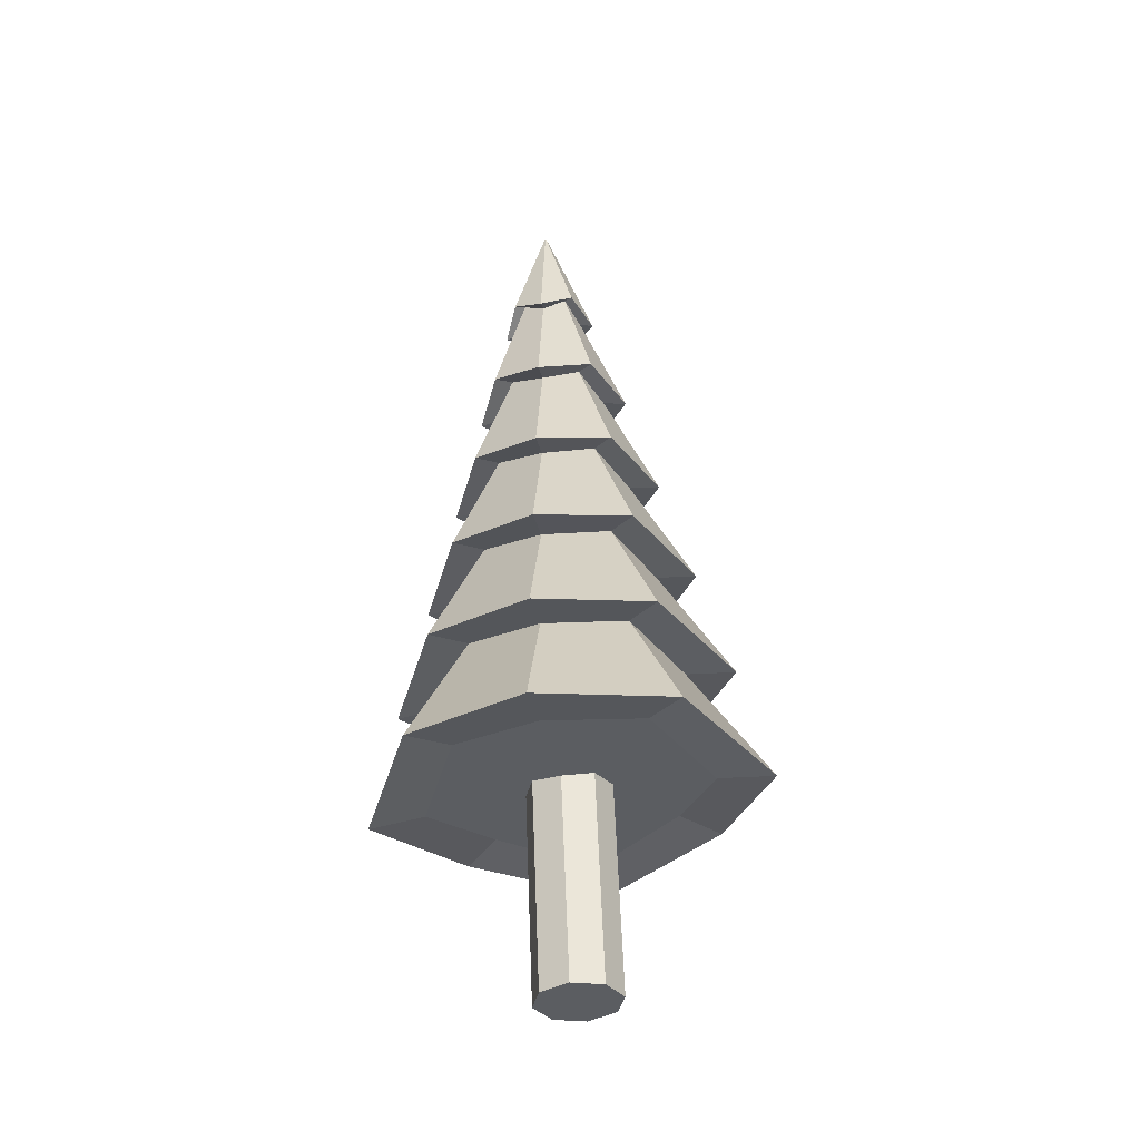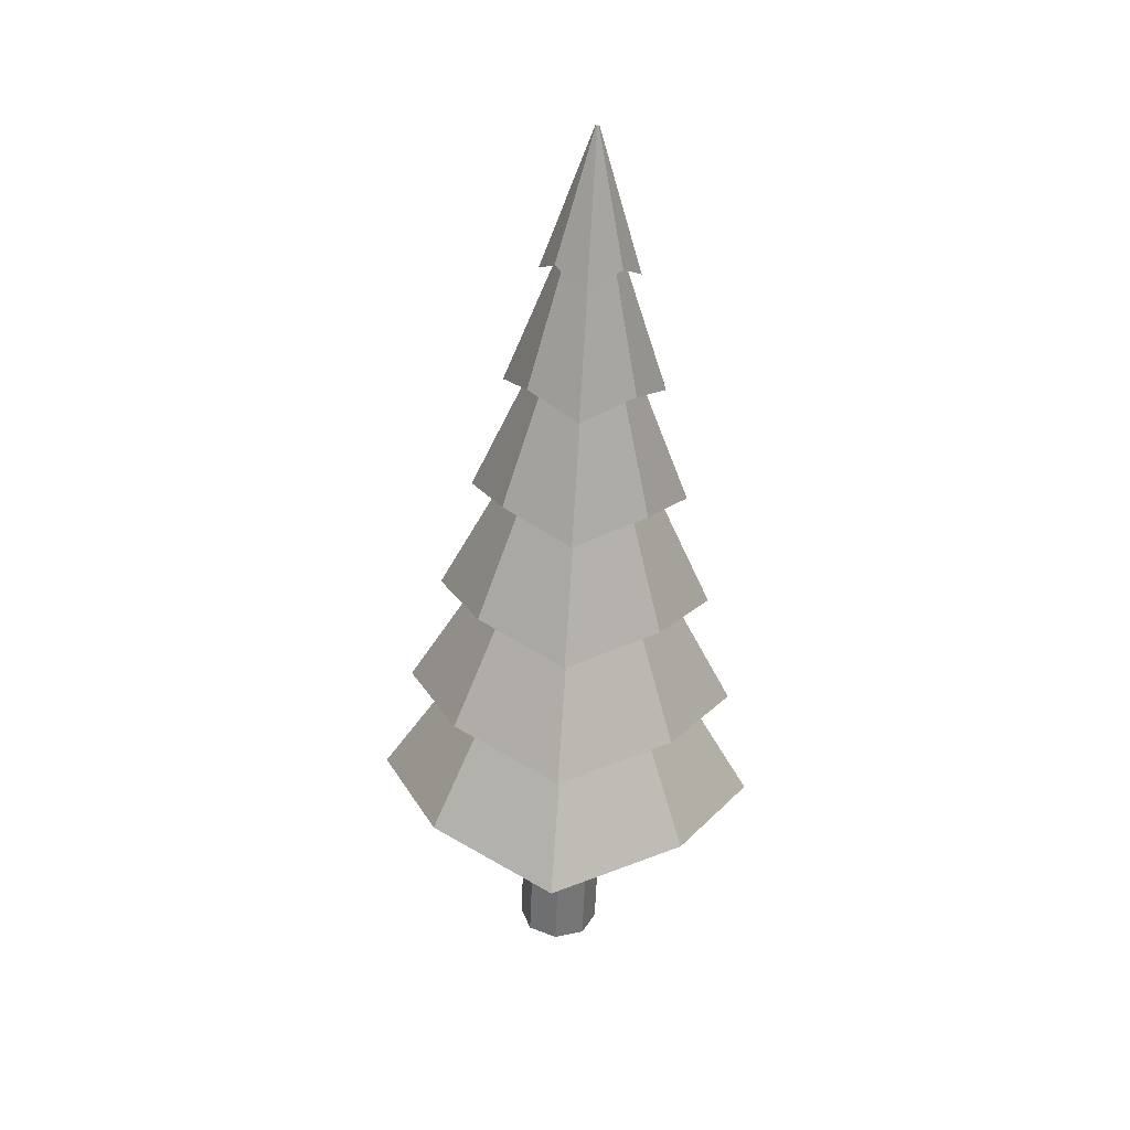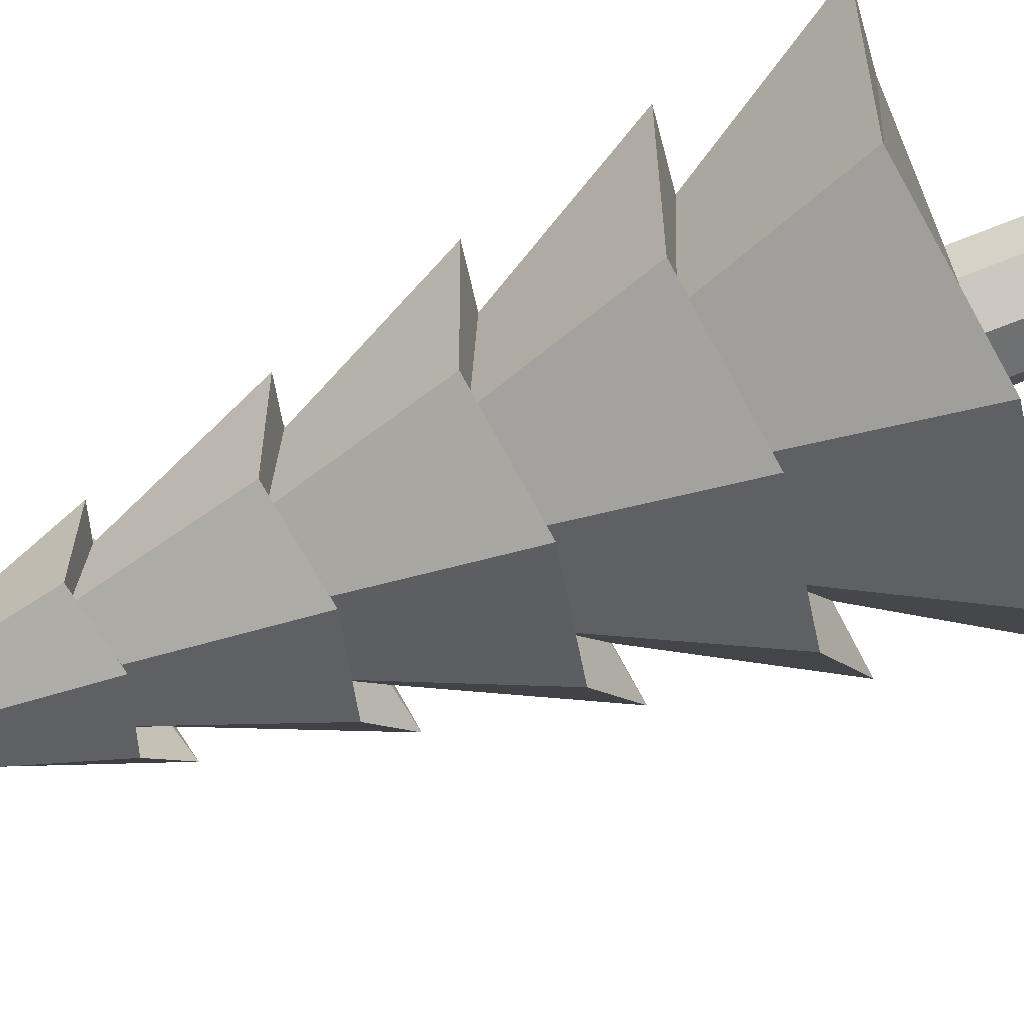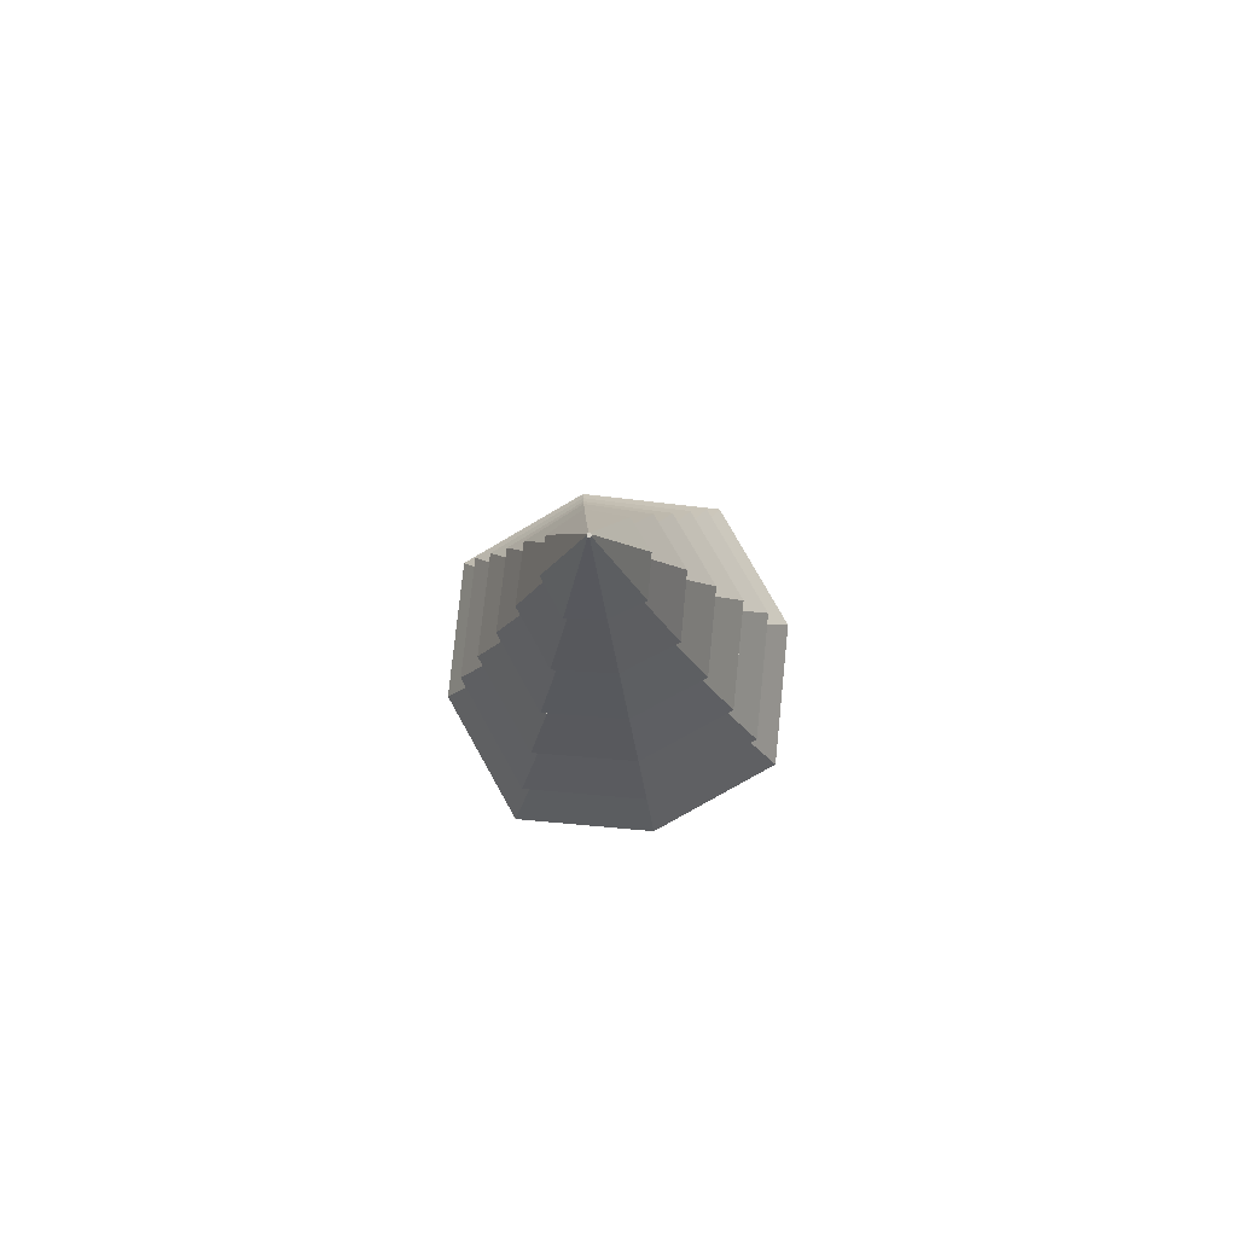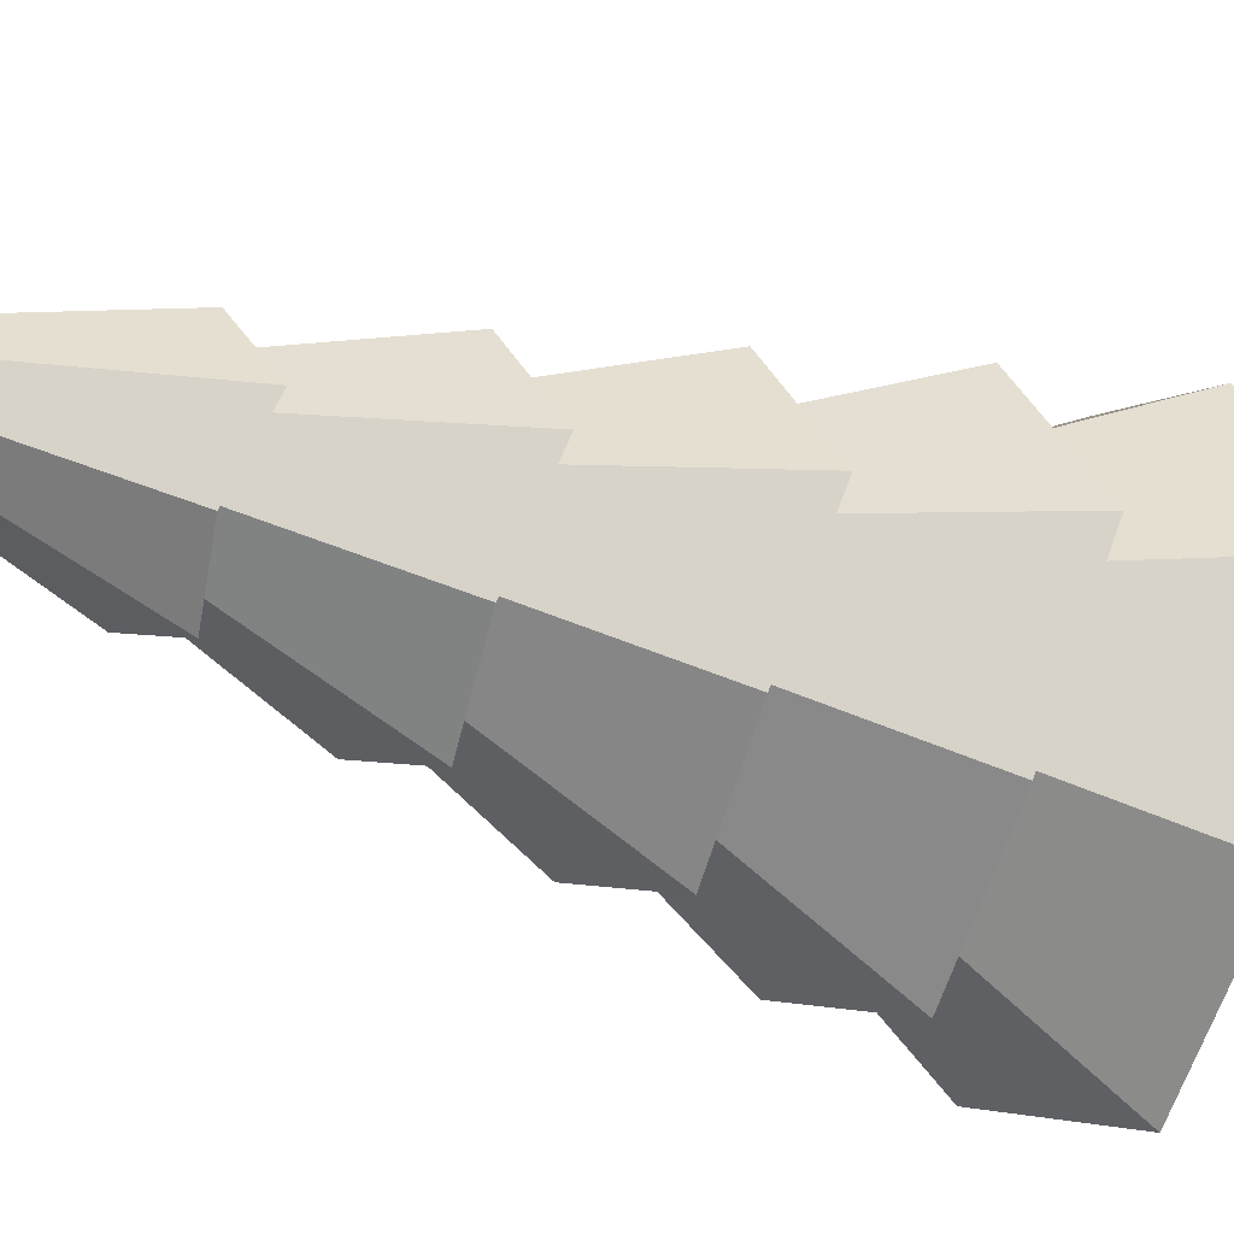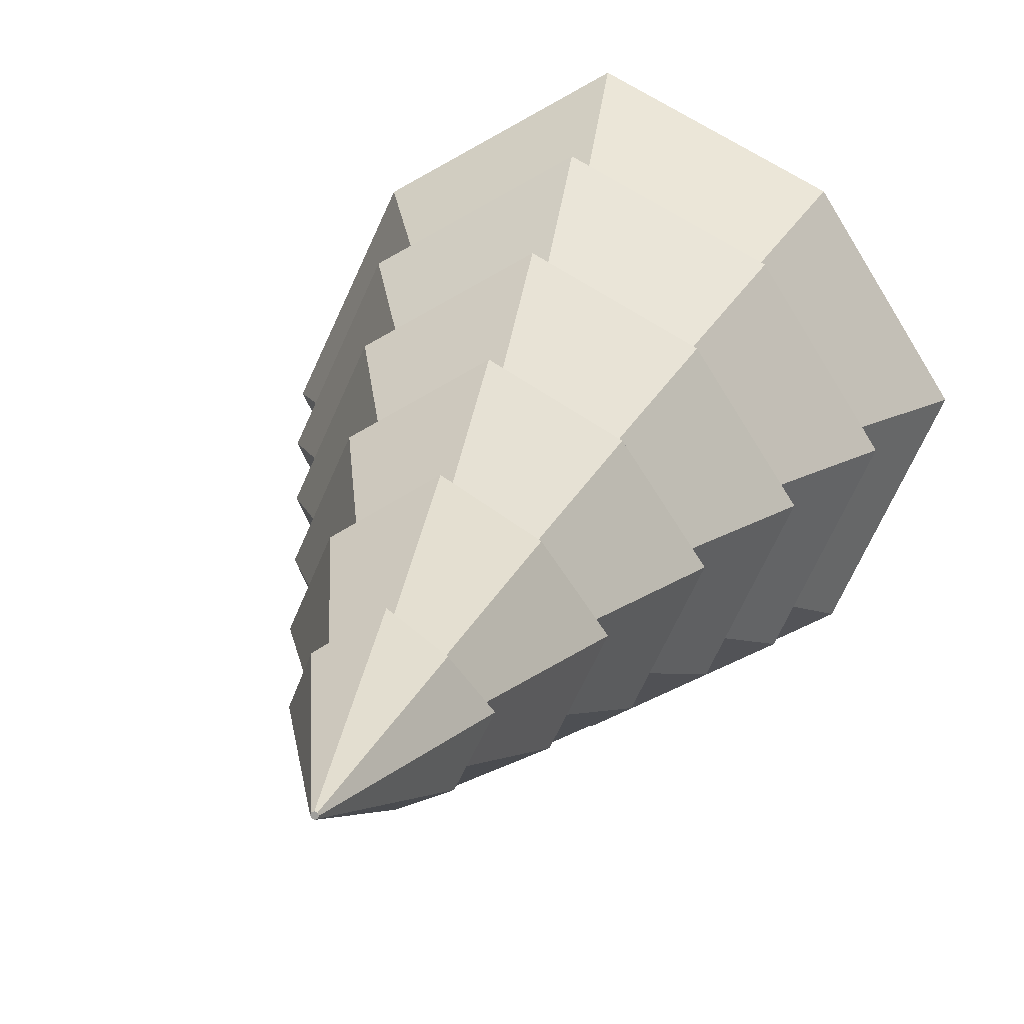
<metadata>
{"format":"obj","ext":"obj","renderer":"f3d","projection":"perspective","resolution":1024,"background":"white","views":[{"elev":-35.4,"azim":13.3,"up":"+Y"},{"elev":32.1,"azim":-173.7,"up":"+Y"},{"elev":-73.3,"azim":-66.3,"up":"+Z"},{"elev":80.0,"azim":-54.5,"up":"+Y"},{"elev":-31.3,"azim":-118.1,"up":"+Z"},{"elev":15.4,"azim":-166.2,"up":"+Z"}]}
</metadata>
<code>
o SapinHiver.015_Cylinder.034
v 0.000333 1.07 -0.738
v -0.1287 4.978 -0.03187
v 0.4929 1.185 -0.5015
v -0.1213 4.979 -0.02916
v 0.7716 1.106 -0.02418
v -0.1181 4.979 -0.02204
v 0.5307 1.193 0.472
v -0.1208 4.979 -0.01469
v 0.0581 1.082 0.7479
v -0.1279 4.978 -0.0114
v -0.442 1.154 0.5101
v -0.1352 4.978 -0.01412
v -0.7131 1.046 0.03404
v -0.1385 4.978 -0.02124
v -0.4798 1.146 -0.4634
v -0.1358 4.978 -0.02859
v -0.02093 1.706 -0.6301
v -0.04219 2.341 -0.5221
v -0.06345 2.977 -0.4142
v -0.08471 3.613 -0.3062
v -0.106 4.249 -0.1983
v 0.01161 4.347 -0.141
v 0.1079 3.715 -0.2131
v 0.2041 3.082 -0.2852
v 0.3004 2.45 -0.3573
v 0.3966 1.817 -0.4294
v 0.08257 4.258 -0.0238
v 0.2204 3.627 -0.02388
v 0.3582 2.997 -0.02395
v 0.496 2.367 -0.02403
v 0.6338 1.736 -0.02411
v 0.02086 4.349 0.09701
v 0.1228 3.718 0.172
v 0.2248 3.087 0.247
v 0.3268 2.455 0.322
v 0.4288 1.824 0.397
v -0.09184 4.252 0.1649
v -0.06186 3.618 0.2815
v -0.03186 2.984 0.3981
v -0.001876 2.35 0.5147
v 0.02811 1.716 0.6313
v -0.2169 4.34 0.1063
v -0.2619 3.702 0.1871
v -0.3069 3.065 0.2678
v -0.352 2.428 0.3486
v -0.397 1.791 0.4294
v -0.2804 4.243 -0.009566
v -0.3669 3.604 -0.000845
v -0.4535 2.964 0.007876
v -0.54 2.325 0.0166
v -0.6266 1.686 0.02532
v -0.2262 4.338 -0.1316
v -0.2769 3.699 -0.198
v -0.3276 3.061 -0.2643
v -0.3784 2.422 -0.3307
v -0.4291 1.784 -0.397
v -0.1077 4.218 -0.2733
v 0.06014 4.319 -0.192
v 0.1589 4.231 -0.02654
v 0.07323 4.322 0.1446
v -0.08771 4.223 0.2404
v -0.263 4.308 0.1577
v -0.3543 4.21 -0.006415
v -0.2761 4.305 -0.1788
v -0.0884 3.582 -0.4322
v 0.1885 3.687 -0.2988
v 0.3477 3.602 -0.02862
v 0.2099 3.692 0.2516
v -0.05574 3.589 0.4079
v -0.3401 3.67 0.2732
v -0.4918 3.569 0.004304
v -0.3615 3.665 -0.2772
v -0.06868 2.946 -0.5797
v 0.3096 3.056 -0.3978
v 0.525 2.974 -0.03024
v 0.3387 3.062 0.3515
v -0.02421 2.955 0.564
v -0.41 3.032 0.3809
v -0.6178 2.928 0.01457
v -0.4391 3.026 -0.3684
v -0.04925 2.31 -0.7349
v 0.4356 2.424 -0.5021
v 0.71 2.345 -0.03217
v 0.4728 2.432 0.4562
v 0.007614 2.322 0.7278
v -0.4847 2.394 0.4938
v -0.7516 2.287 0.02515
v -0.522 2.386 -0.4645
v -0.0299 1.673 -0.8917
v 0.5626 1.792 -0.6075
v 0.8966 1.717 -0.03416
v 0.6081 1.802 0.562
v 0.03951 1.688 0.8933
v -0.5605 1.755 0.6078
v -0.887 1.645 0.03578
v -0.606 1.746 -0.5617
v 0.6806 1.161 -0.7031
v 1.069 1.088 -0.03559
v 0.7335 1.172 0.6587
v 0.07084 1.055 1.044
v -0.6272 1.117 0.7121
v -1.008 1.004 0.04586
v -0.6802 1.106 -0.6497
v -0.009977 1.037 -1.034
v 0.06501 -0.02709 -0.2103
v 0.01408 1.235 -0.2189
v 0.2249 -0.02024 -0.1513
v 0.174 1.242 -0.1599
v 0.2963 -0.0163 0.003697
v 0.2453 1.246 -0.004893
v 0.2372 -0.0176 0.1638
v 0.1863 1.244 0.1552
v 0.08233 -0.02336 0.2352
v 0.0314 1.238 0.2266
v -0.0776 -0.03022 0.1761
v -0.1285 1.232 0.1675
v -0.1489 -0.03415 0.02116
v -0.1998 1.228 0.01256
v -0.08985 -0.03286 -0.1389
v -0.1408 1.229 -0.1475
f 105 106 108 107
f 107 108 110 109
f 109 110 112 111
f 111 112 114 113
f 113 114 116 115
f 115 116 118 117
f 108 106 120 118 116 114 112 110
f 119 120 106 105
f 117 118 120 119
f 105 107 109 111 113 115 117 119
f 57 2 4 58
f 58 4 6 59
f 59 6 8 60
f 60 8 10 61
f 61 10 12 62
f 62 12 14 63
f 64 16 2 57
f 63 14 16 64
f 1 3 5 7 9 11 13 15
f 4 2 16 14 12 10 8 6
f 104 17 26 97
f 89 18 25 90
f 81 19 24 82
f 73 20 23 74
f 65 21 22 66
f 97 26 31 98
f 90 25 30 91
f 82 24 29 83
f 74 23 28 75
f 66 22 27 67
f 98 31 36 99
f 91 30 35 92
f 83 29 34 84
f 75 28 33 76
f 67 27 32 68
f 99 36 41 100
f 92 35 40 93
f 84 34 39 85
f 76 33 38 77
f 68 32 37 69
f 100 41 46 101
f 93 40 45 94
f 85 39 44 86
f 77 38 43 78
f 69 37 42 70
f 101 46 51 102
f 94 45 50 95
f 86 44 49 87
f 78 43 48 79
f 70 42 47 71
f 103 56 17 104
f 96 55 18 89
f 88 54 19 81
f 80 53 20 73
f 72 52 21 65
f 102 51 56 103
f 95 50 55 96
f 87 49 54 88
f 79 48 53 80
f 71 47 52 72
f 21 57 58 22
f 22 58 59 27
f 27 59 60 32
f 32 60 61 37
f 37 61 62 42
f 42 62 63 47
f 52 64 57 21
f 47 63 64 52
f 20 65 66 23
f 23 66 67 28
f 28 67 68 33
f 33 68 69 38
f 38 69 70 43
f 43 70 71 48
f 53 72 65 20
f 48 71 72 53
f 19 73 74 24
f 24 74 75 29
f 29 75 76 34
f 34 76 77 39
f 39 77 78 44
f 44 78 79 49
f 54 80 73 19
f 49 79 80 54
f 18 81 82 25
f 25 82 83 30
f 30 83 84 35
f 35 84 85 40
f 40 85 86 45
f 45 86 87 50
f 55 88 81 18
f 50 87 88 55
f 17 89 90 26
f 26 90 91 31
f 31 91 92 36
f 36 92 93 41
f 41 93 94 46
f 46 94 95 51
f 56 96 89 17
f 51 95 96 56
f 1 104 97 3
f 3 97 98 5
f 5 98 99 7
f 7 99 100 9
f 9 100 101 11
f 11 101 102 13
f 15 103 104 1
f 13 102 103 15

</code>
